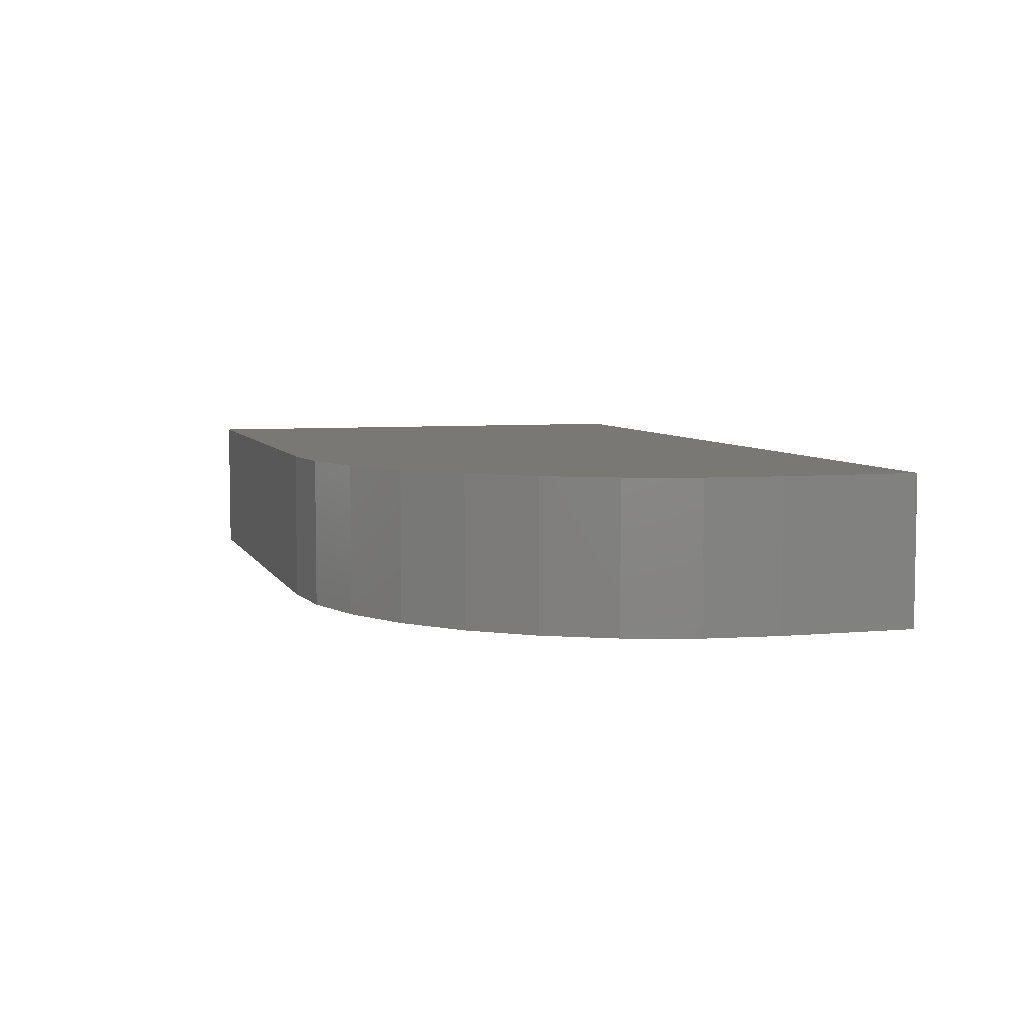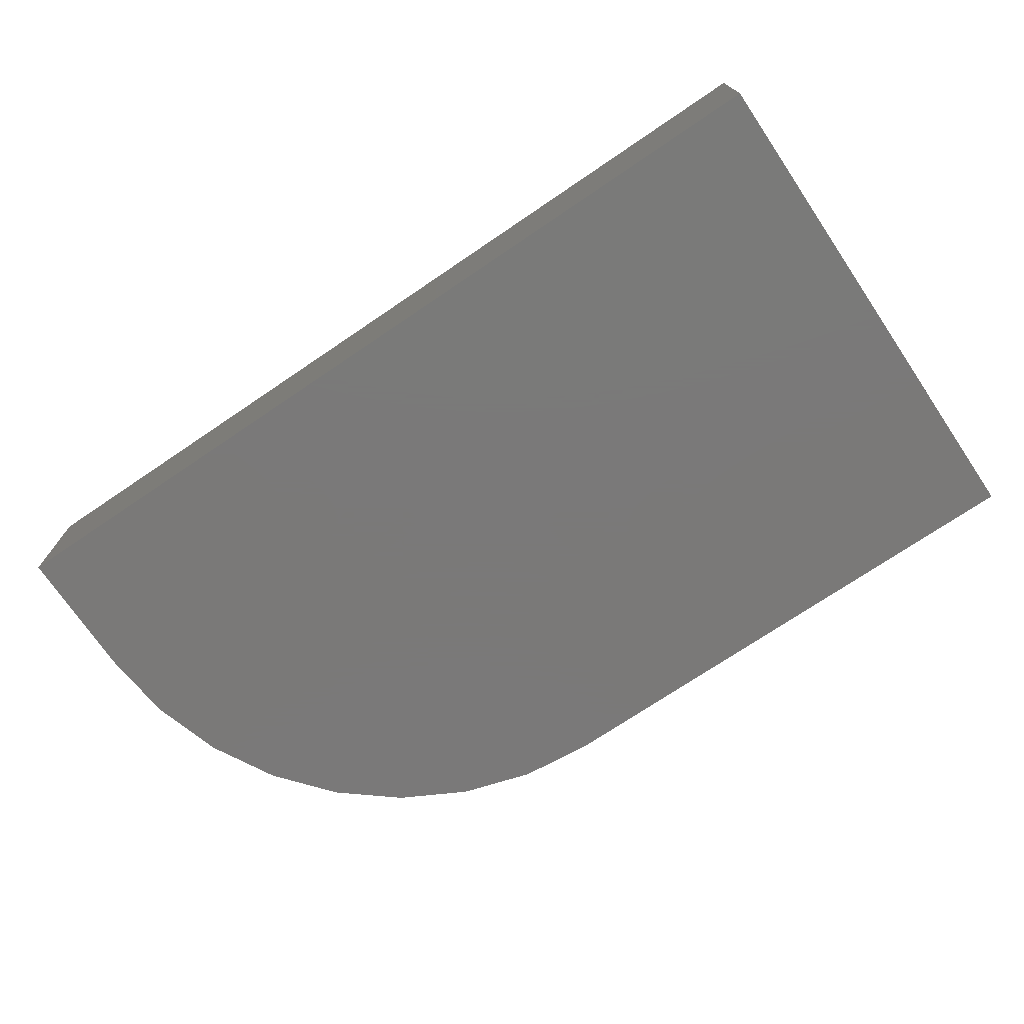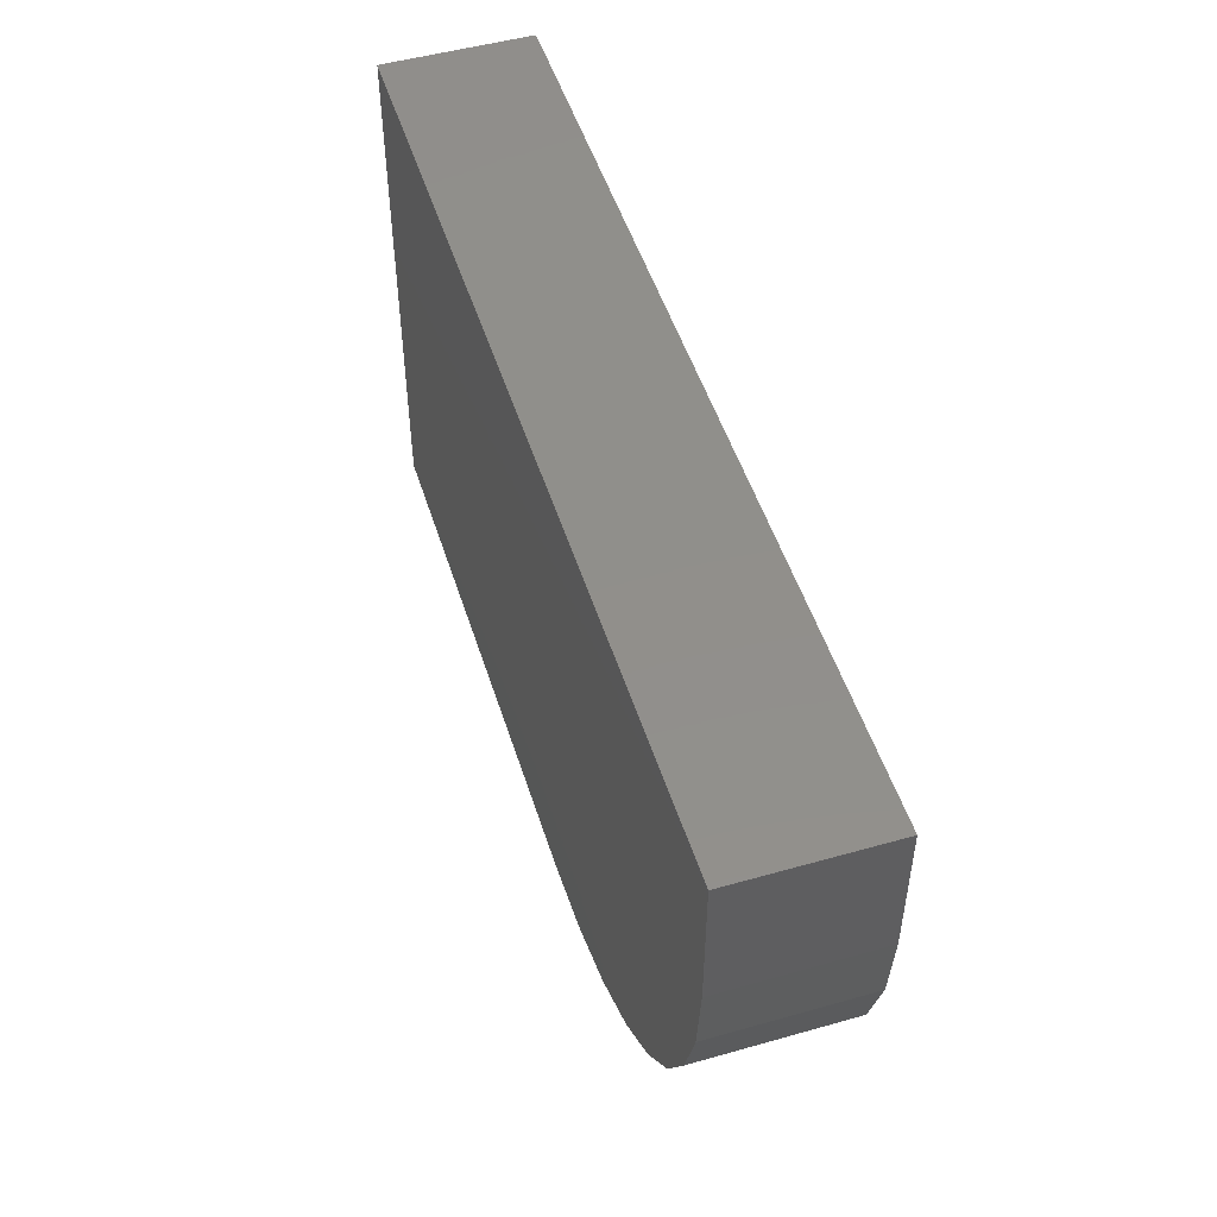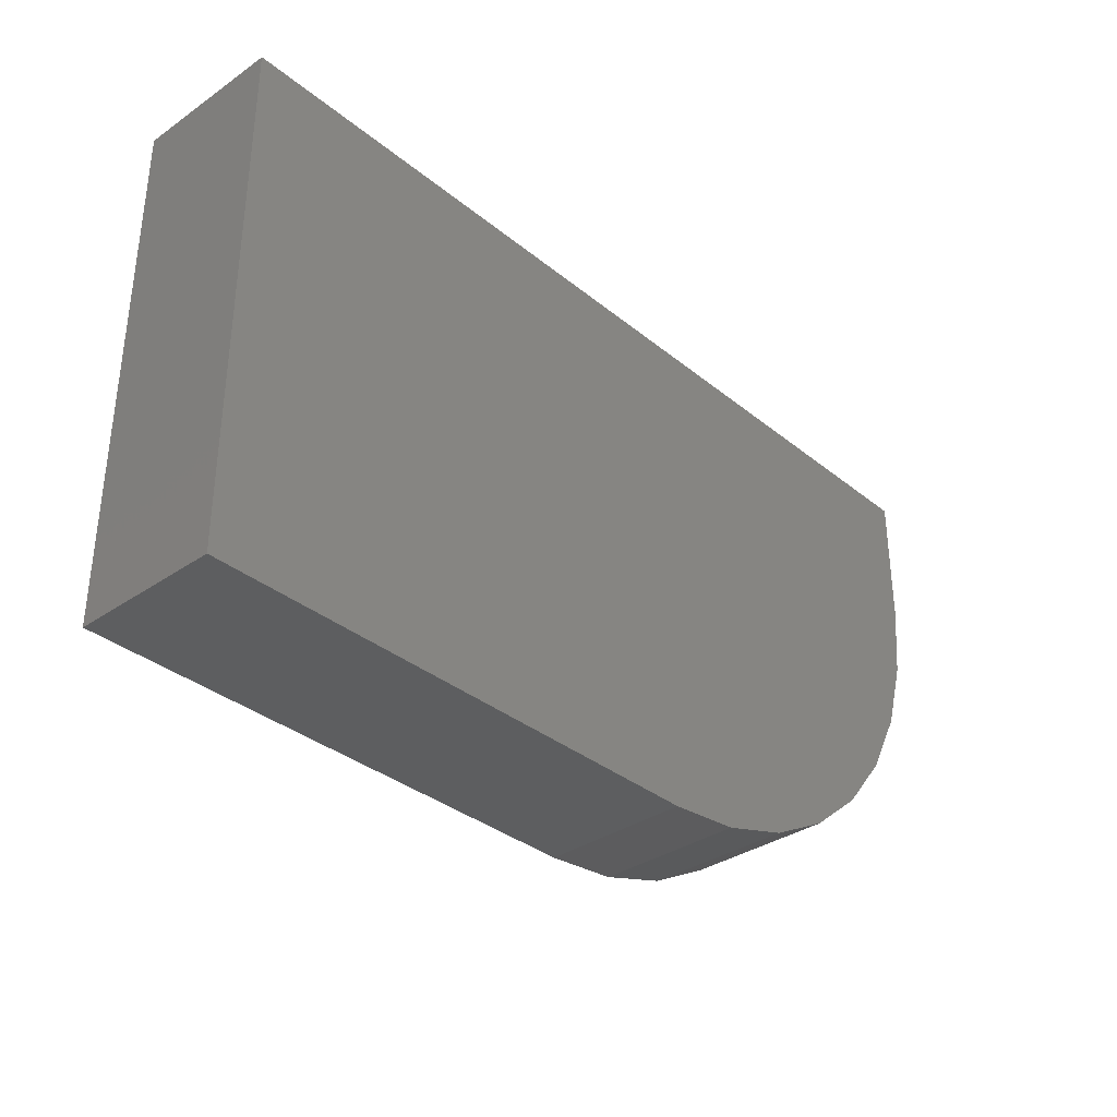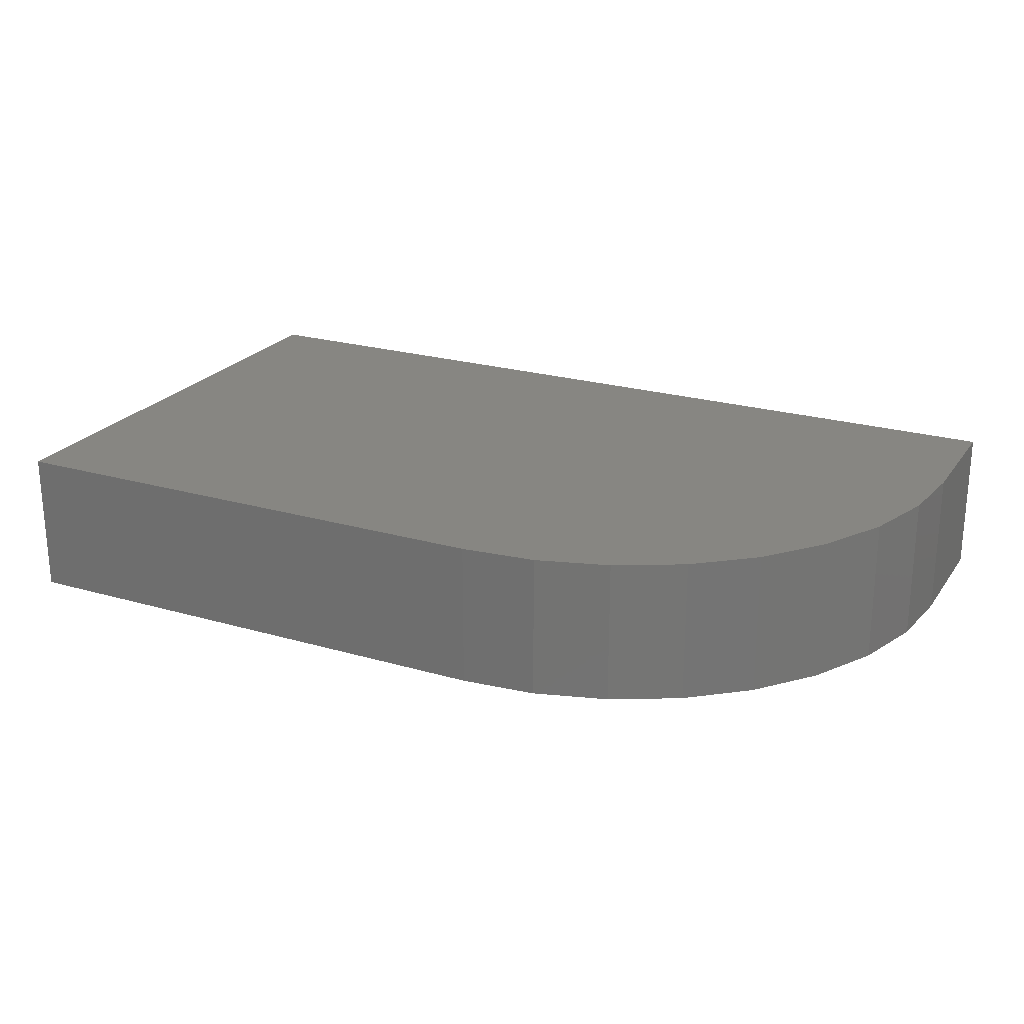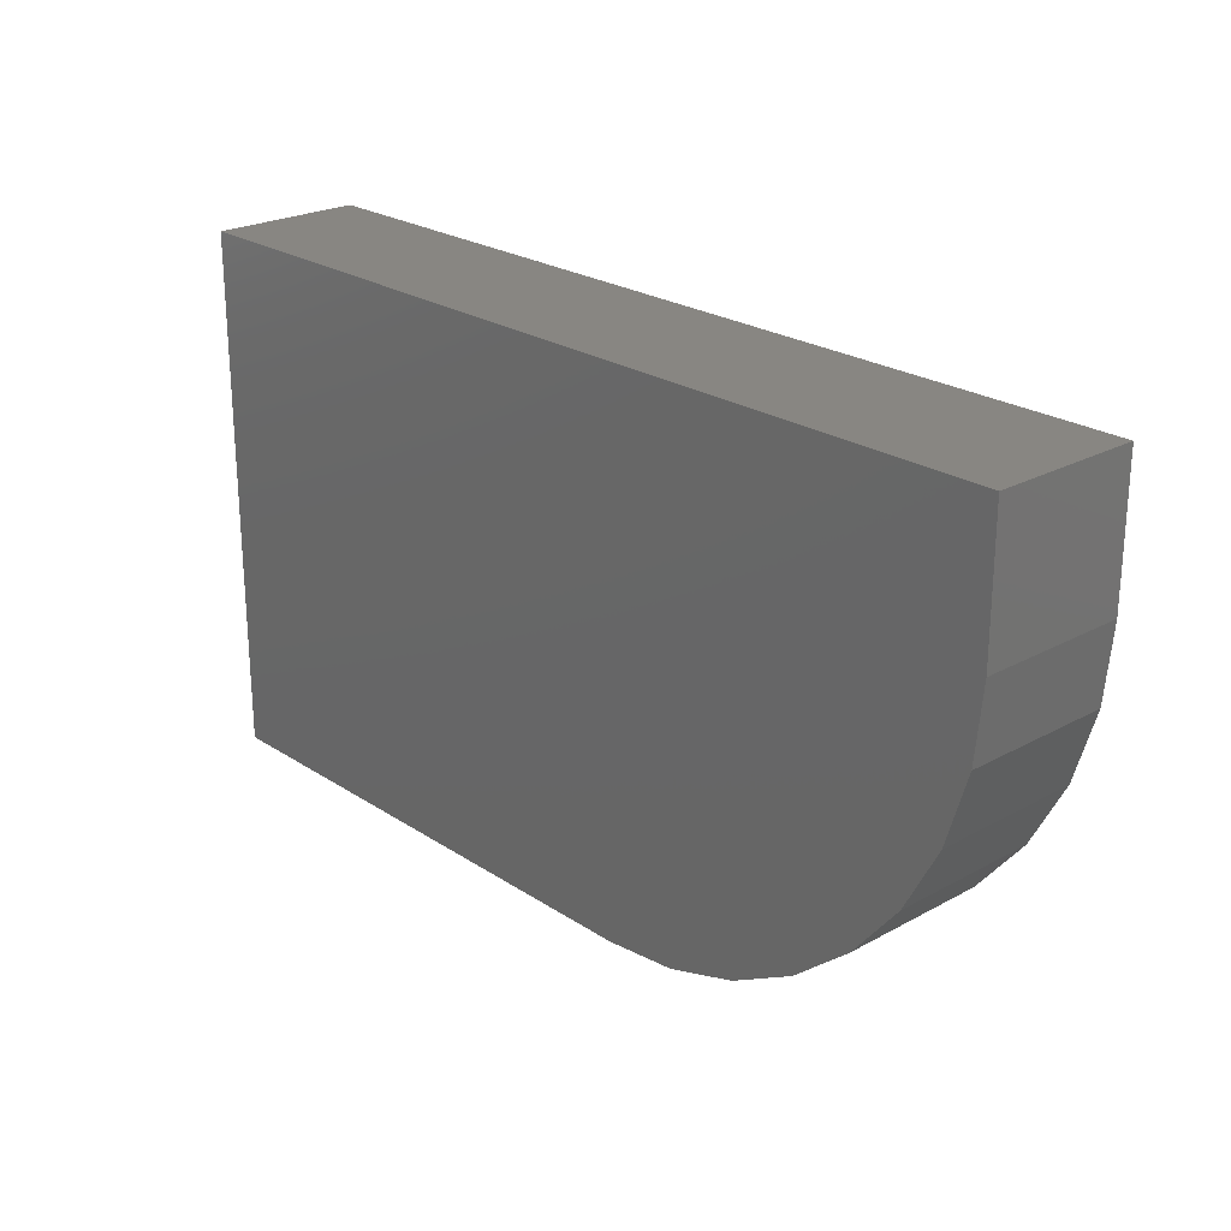
<metadata>
{"format":"stl","ext":"stl","renderer":"f3d","projection":"perspective","resolution":1024,"background":"white","views":[{"elev":5.8,"azim":73.6,"up":"+Z"},{"elev":-72.6,"azim":-145.9,"up":"+Z"},{"elev":50.1,"azim":72.7,"up":"+Y"},{"elev":-34.4,"azim":-47.3,"up":"+Y"},{"elev":23.1,"azim":26.3,"up":"+Z"},{"elev":23.7,"azim":47.5,"up":"+Y"}]}
</metadata>
<code>
# stl→obj: 24 verts, 44 faces
v -0.6094 0.3438 0.03906
v -0.5896 0.3457 0.03906
v -0.75 0.3438 0.03906
v -0.75 0.4814 0.03906
v -0.5705 0.3515 0.03906
v -0.5529 0.3609 0.03906
v -0.5376 0.3735 0.03906
v -0.5249 0.3889 0.03906
v -0.5155 0.4064 0.03906
v -0.5098 0.4255 0.03906
v -0.5078 0.4453 0.03906
v -0.5078 0.4814 0.03906
v -0.75 0.3438 0
v -0.5896 0.3457 0
v -0.6094 0.3438 0
v -0.75 0.4814 0
v -0.5078 0.4814 0
v -0.5078 0.4453 0
v -0.5098 0.4255 0
v -0.5155 0.4064 0
v -0.5249 0.3889 0
v -0.5376 0.3735 0
v -0.5529 0.3609 0
v -0.5705 0.3515 0
f 1 2 3
f 4 3 2
f 4 2 5
f 4 5 6
f 4 6 7
f 4 7 8
f 4 8 9
f 4 9 10
f 4 10 11
f 4 11 12
f 13 14 15
f 16 17 18
f 16 18 19
f 16 19 20
f 16 20 21
f 16 21 22
f 16 22 23
f 16 23 24
f 16 24 14
f 16 14 13
f 11 18 12
f 12 18 17
f 3 13 1
f 1 13 15
f 18 11 19
f 19 11 10
f 19 10 20
f 20 10 9
f 20 9 21
f 21 9 8
f 21 8 22
f 22 8 7
f 22 7 23
f 23 7 6
f 23 6 24
f 24 6 5
f 24 5 14
f 14 5 2
f 14 2 15
f 15 2 1
f 4 16 3
f 3 16 13
f 12 17 4
f 4 17 16

</code>
